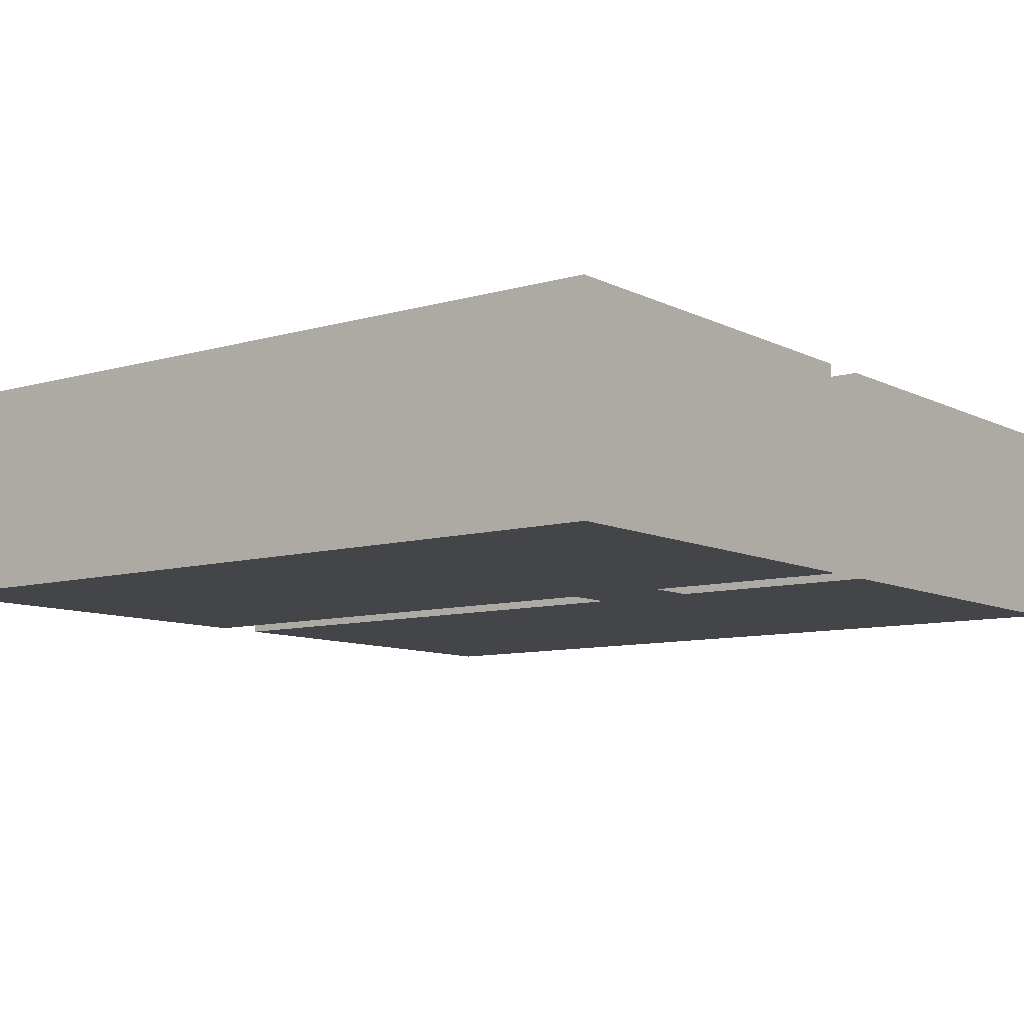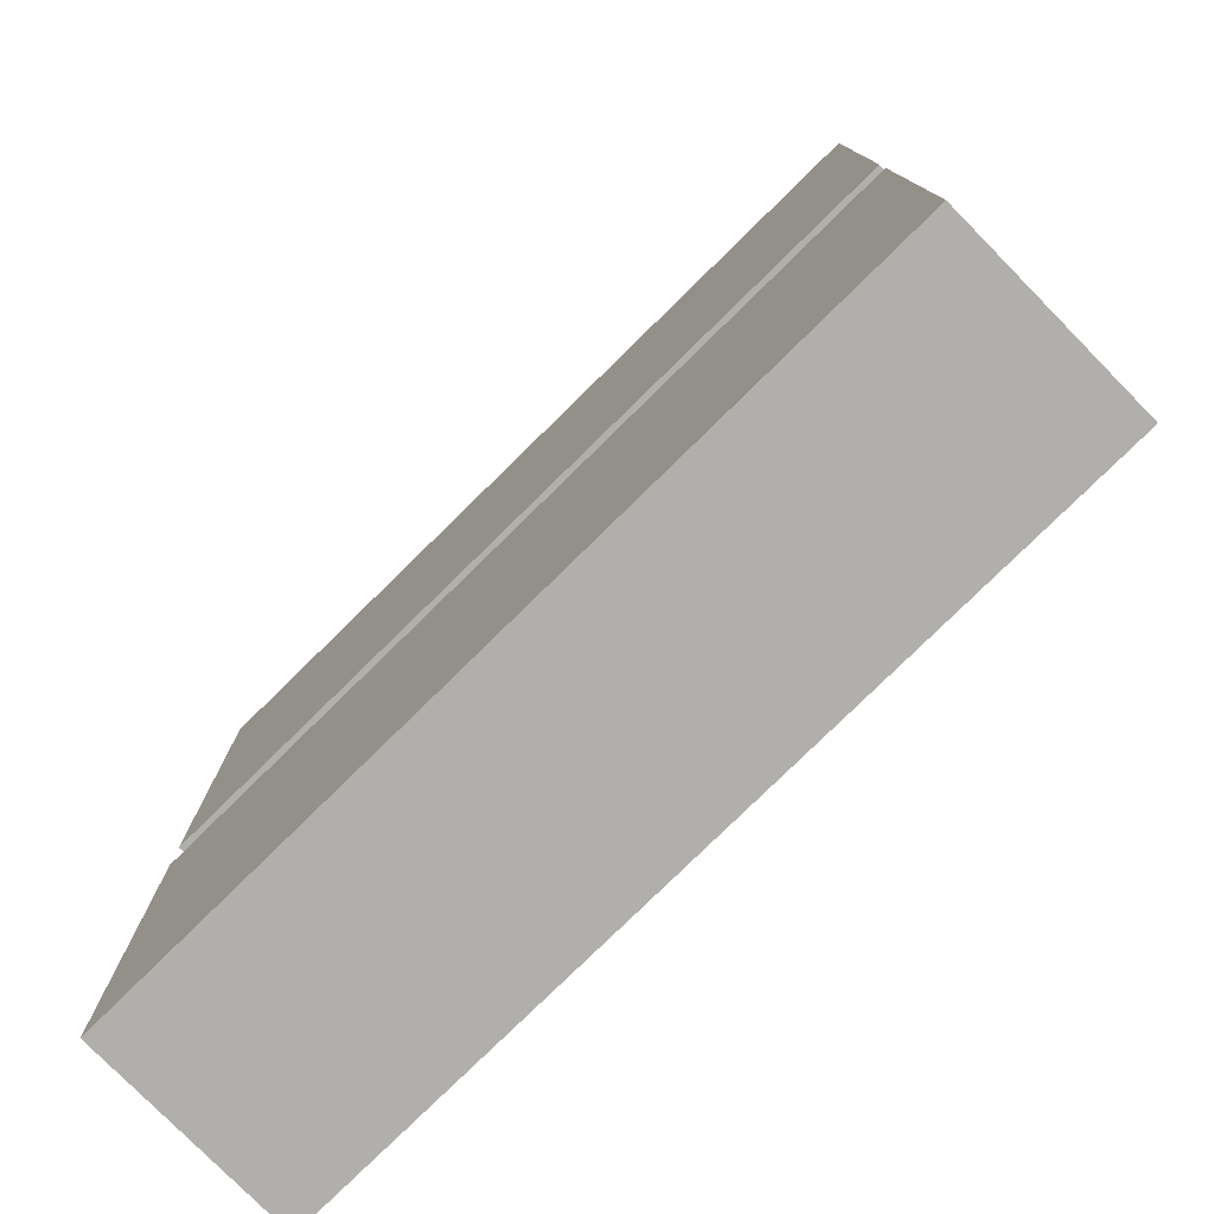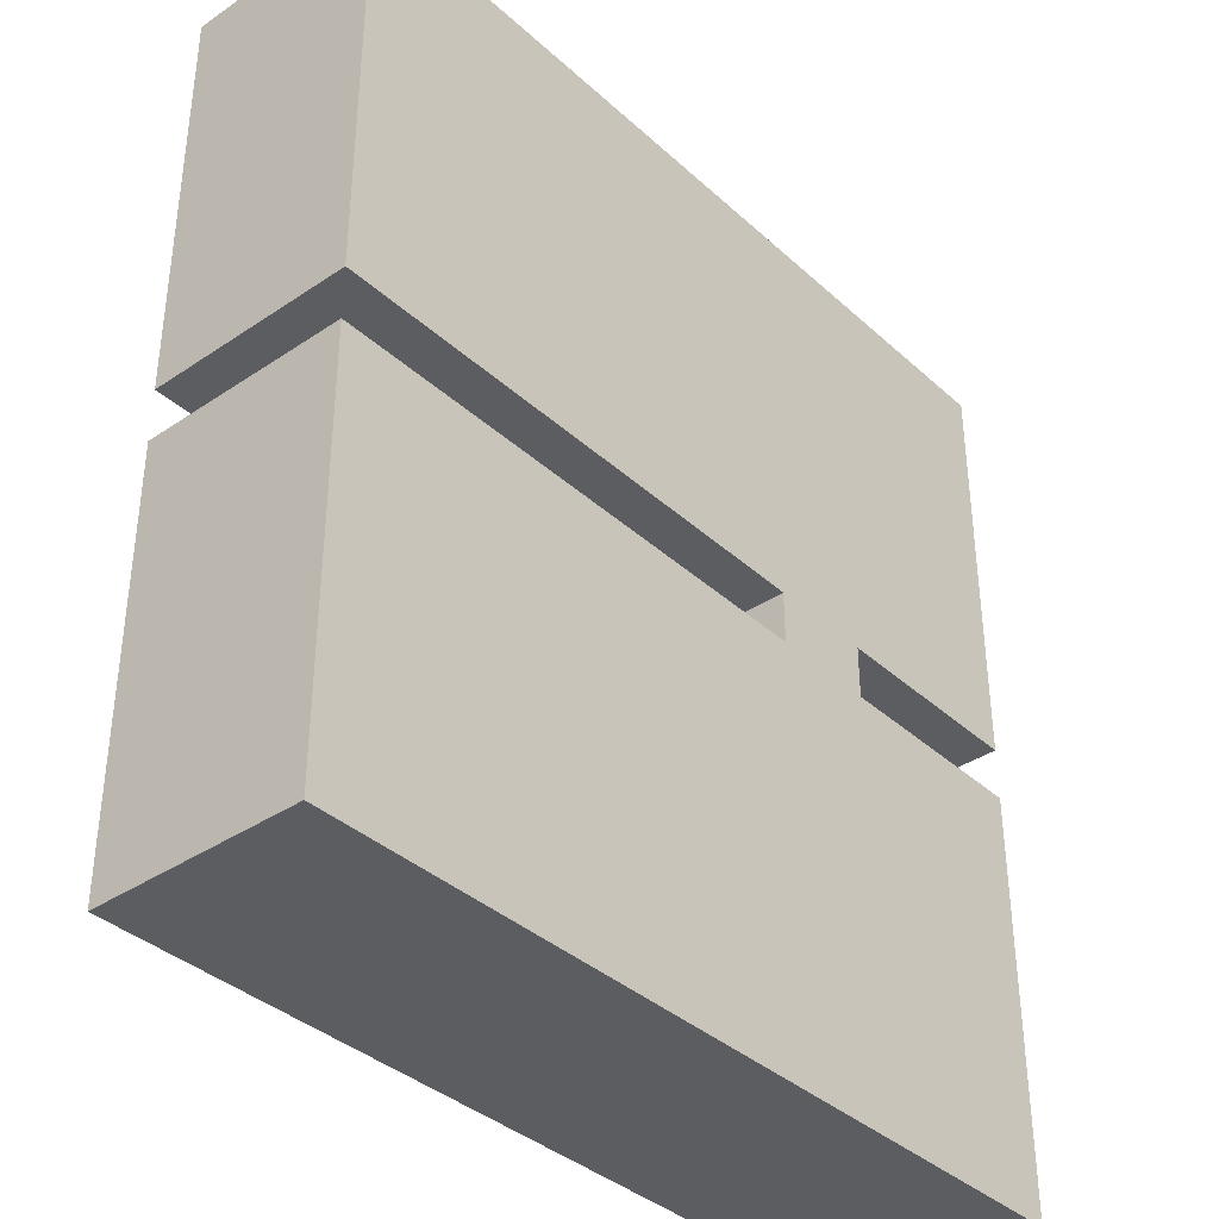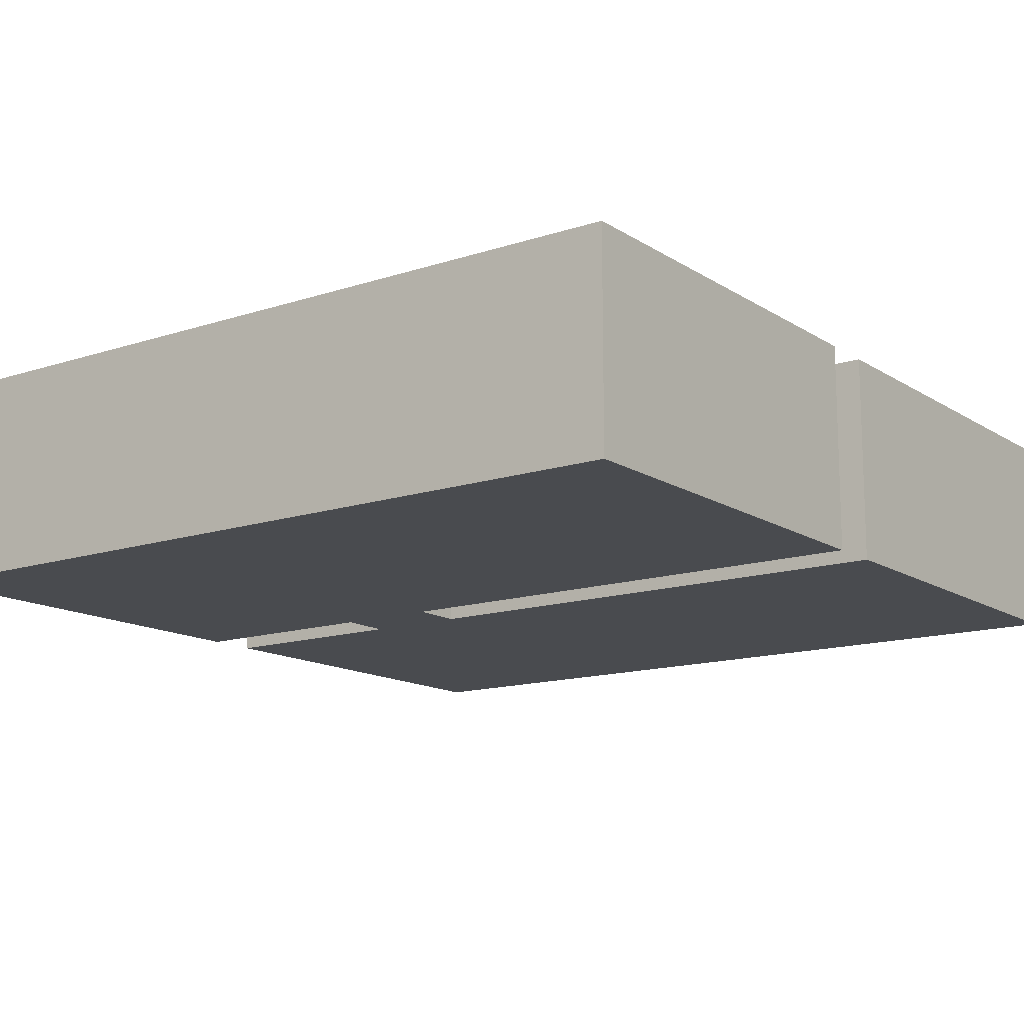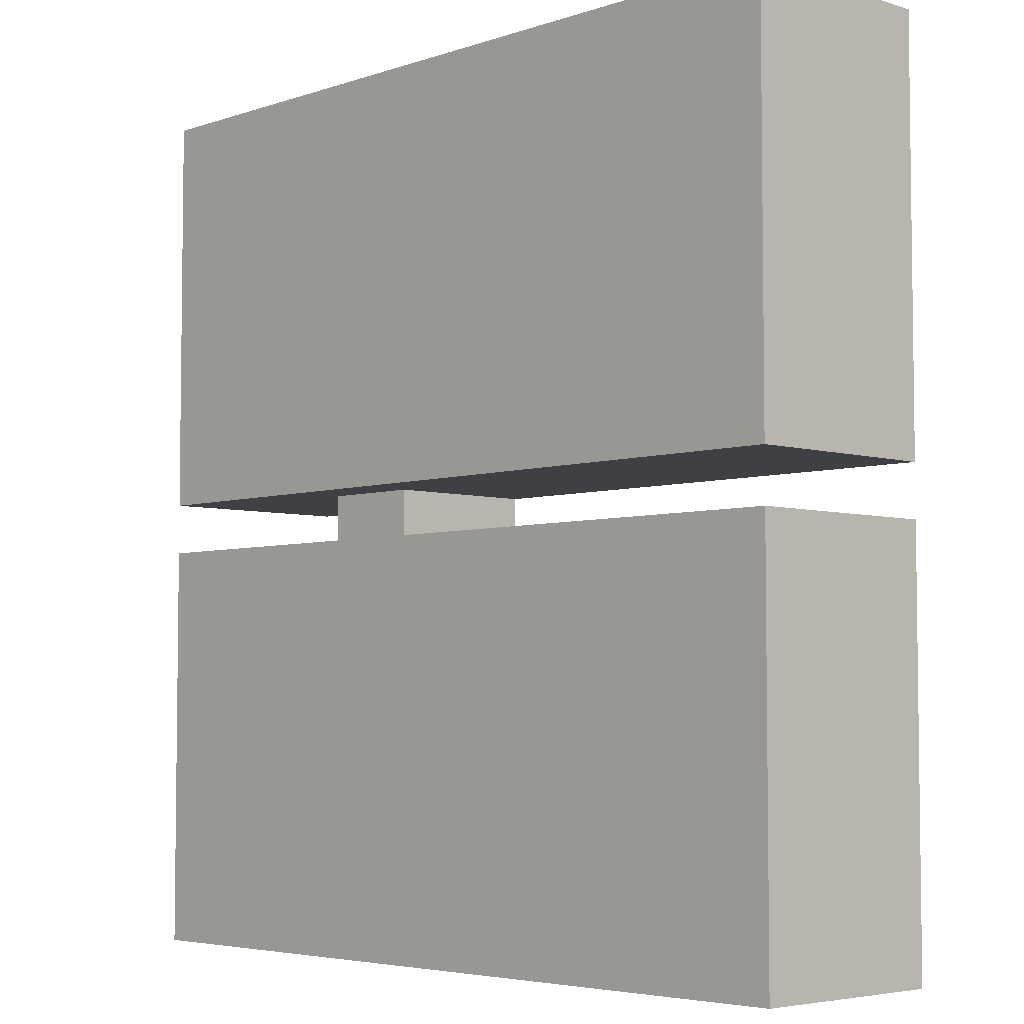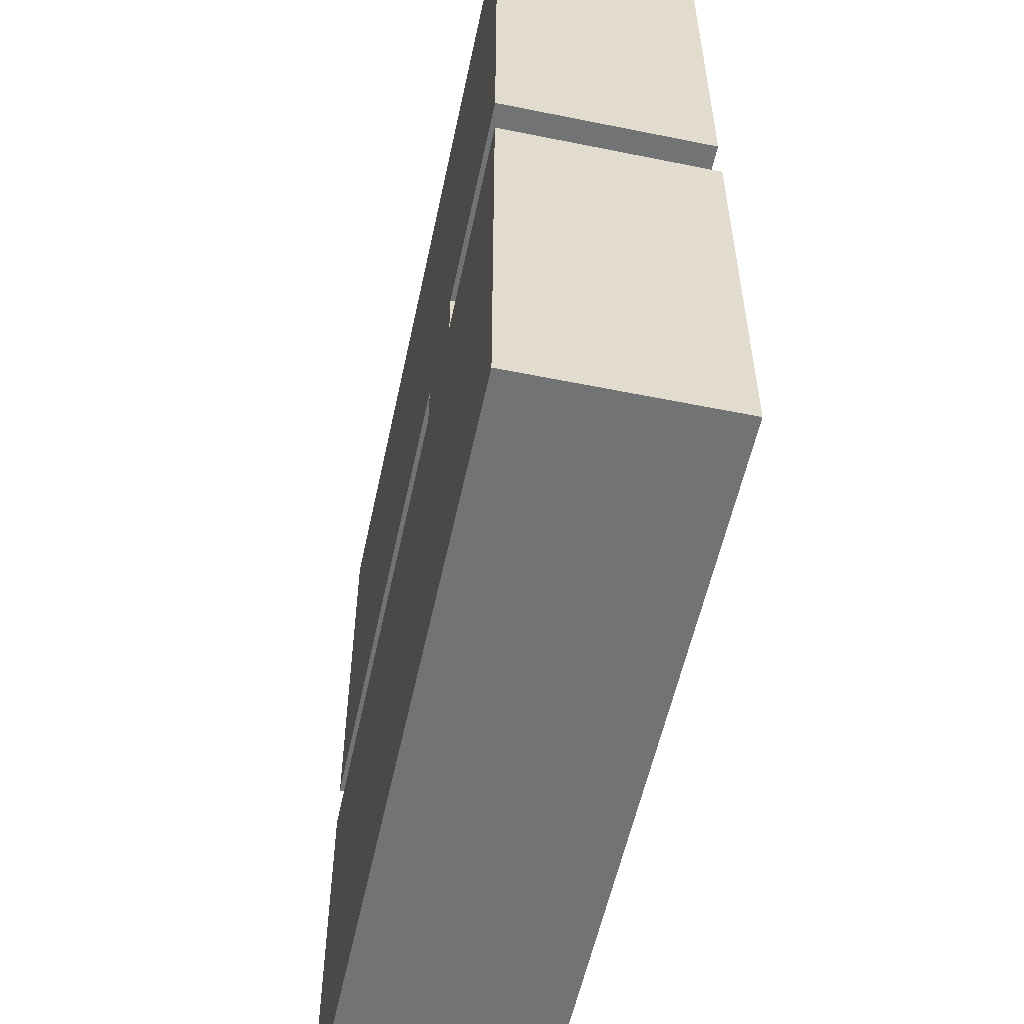
<metadata>
{"format":"obj","ext":"obj","renderer":"f3d","projection":"perspective","resolution":1024,"background":"white","views":[{"elev":-9.1,"azim":37.6,"up":"+Y"},{"elev":-78.3,"azim":-135.5,"up":"+Z"},{"elev":-37.2,"azim":-49.1,"up":"+Z"},{"elev":-13.9,"azim":-143.9,"up":"+Y"},{"elev":-4.8,"azim":-133.7,"up":"+Z"},{"elev":-55.9,"azim":78.0,"up":"+Z"}]}
</metadata>
<code>
g Combined Mesh (root: scene) 2
v 4 8 19
v -4 8 3
v -4 8 19
v 4 8 3
v -4 0 3
v 4 0 3
v 4 0 19
v -4 0 19
v -8 8 19
v -28 8 3
v -28 8 19
v -8 8 3
v -28 0 3
v -8 0 3
v -8 0 19
v -28 0 19
v -28 6 3
v -28 0 19
v -28 6 19
v -28 0 3
v -28 8 3
v -28 8 19
v 4 0 19
v 4 0 3
v 4 6 3
v 4 6 19
v 4 8 3
v 4 8 19
v -4 6 19
v 4 0 19
v 4 6 19
v -4 0 19
v -4 8 19
v 4 8 19
v 4 0 3
v -4 0 3
v -4 6 3
v 4 6 3
v -4 8 3
v 4 8 3
v -8 6 19
v -8 0 19
v -8 8 19
v -28 6 19
v -28 0 19
v -28 8 19
v -8 6 3
v -8 8 3
v -8 0 3
v -28 0 3
v -28 6 3
v -28 8 3
v -8 0 1
v -4 0 1
v 4 8 1
v -4 8 -15
v -4 8 1
v 4 8 -15
v -4 0 -15
v 4 0 -15
v 4 0 1
v -4 0 1
v -8 8 1
v -28 8 -15
v -28 8 1
v -8 8 -15
v -28 0 -15
v -8 0 -15
v -8 0 1
v -28 0 1
v -28 6 -15
v -28 0 1
v -28 6 1
v -28 0 -15
v -28 8 -15
v -28 8 1
v 4 0 1
v 4 0 -15
v 4 6 -15
v 4 6 1
v 4 8 -15
v 4 8 1
v -4 6 1
v 4 0 1
v 4 6 1
v -4 0 1
v -4 8 1
v 4 8 1
v 4 0 -15
v -4 0 -15
v -4 6 -15
v 4 6 -15
v -4 8 -15
v 4 8 -15
v -8 8 1
v -8 6 1
v -28 6 1
v -8 0 1
v -28 0 1
v -28 8 1
v -8 0 -15
v -8 6 -15
v -8 8 -15
v -28 0 -15
v -28 6 -15
v -28 8 -15
v -8 0 3
v -8 6 3
v -8 6 1
v -8 0 1
v -4 6 3
v -4 0 3
v -4 0 1
v -4 6 1
v -8 6 3
v -4 6 3
v -4 6 1
v -8 6 1
g Combined Mesh (root: scene) 2_0
f 3 2 1
f 2 4 1
f 7 6 5
f 7 5 8
f 11 10 9
f 10 12 9
f 9 12 3
f 12 2 3
f 15 14 13
f 15 13 16
f 8 5 14
f 8 14 15
f 19 18 17
f 18 20 17
f 22 19 21
f 19 17 21
f 25 24 23
f 25 23 26
f 27 25 26
f 27 26 28
f 31 30 29
f 30 32 29
f 34 31 33
f 31 29 33
f 37 36 35
f 37 35 38
f 39 37 38
f 39 38 40
f 29 32 41
f 32 42 41
f 33 29 43
f 29 41 43
f 41 42 44
f 42 45 44
f 43 41 46
f 41 44 46
f 48 47 37
f 48 37 39
f 51 50 49
f 51 49 47
f 52 51 47
f 52 47 48
f 5 54 53
f 14 5 53
g Combined Mesh (root: scene) 2_1
f 57 56 55
f 56 58 55
f 61 60 59
f 61 59 62
f 65 64 63
f 64 66 63
f 63 66 57
f 66 56 57
f 69 68 67
f 69 67 70
f 62 59 68
f 62 68 69
f 73 72 71
f 72 74 71
f 76 73 75
f 73 71 75
f 79 78 77
f 79 77 80
f 81 79 80
f 81 80 82
f 85 84 83
f 84 86 83
f 88 85 87
f 85 83 87
f 91 90 89
f 91 89 92
f 93 91 92
f 93 92 94
f 87 83 95
f 83 96 95
f 96 98 97
f 98 99 97
f 95 96 100
f 96 97 100
f 102 101 90
f 102 90 91
f 103 102 91
f 103 91 93
f 105 104 101
f 105 101 102
f 106 105 102
f 106 102 103
f 109 108 107
f 110 109 107
f 113 112 111
f 114 113 111
f 117 116 115
f 118 117 115

</code>
